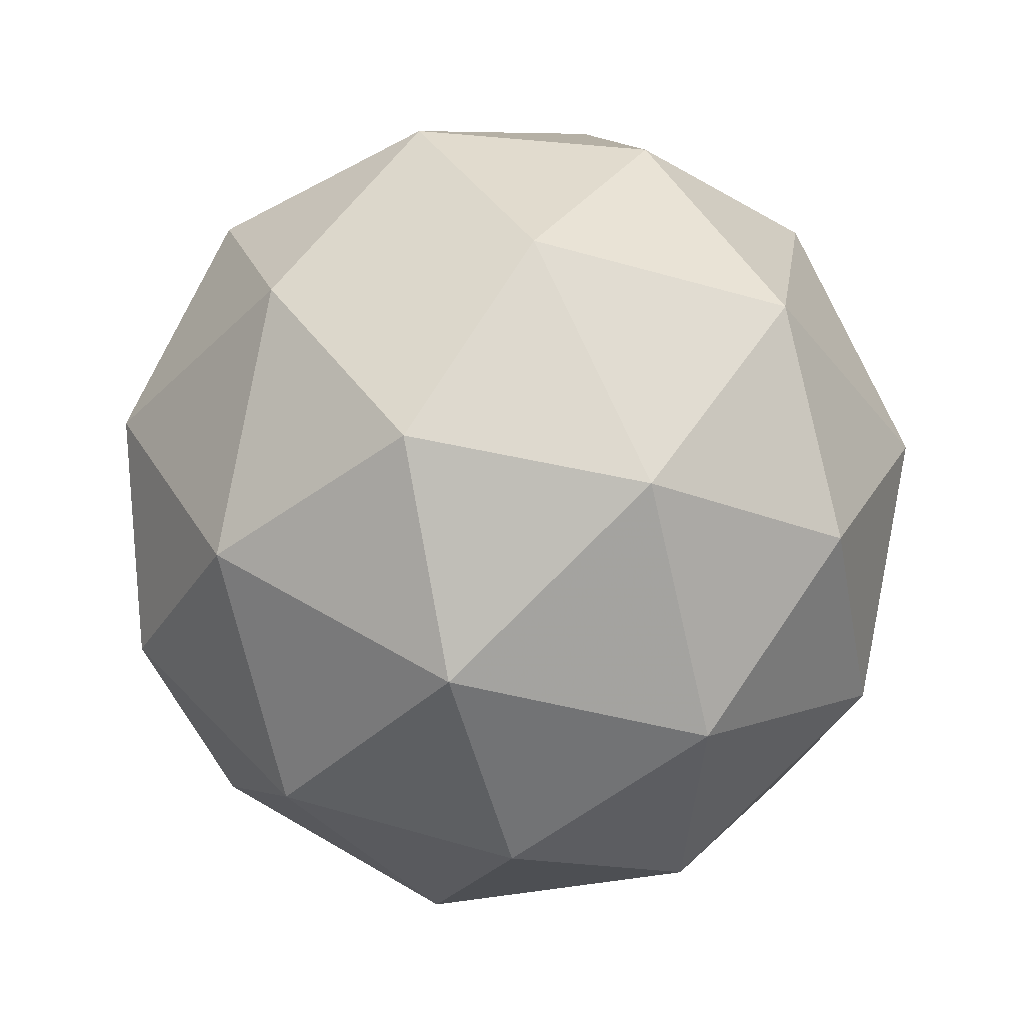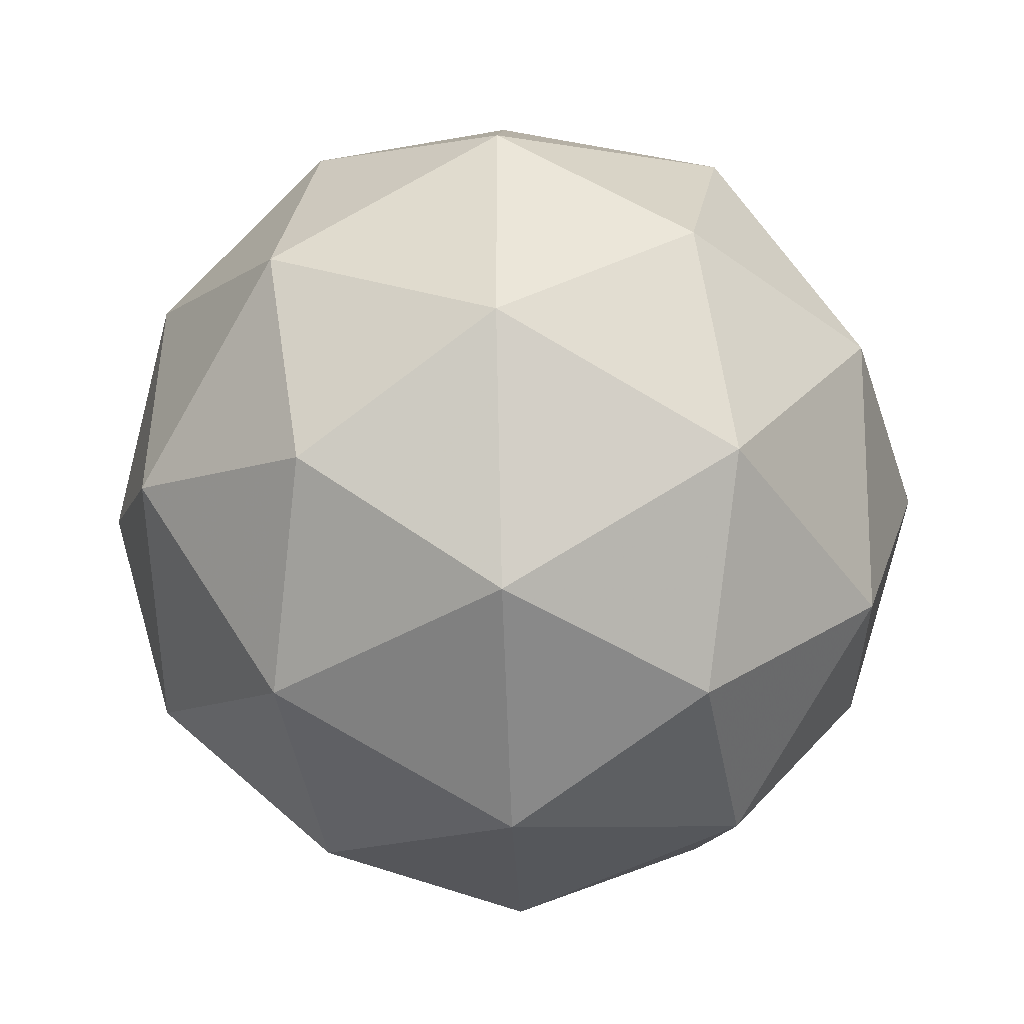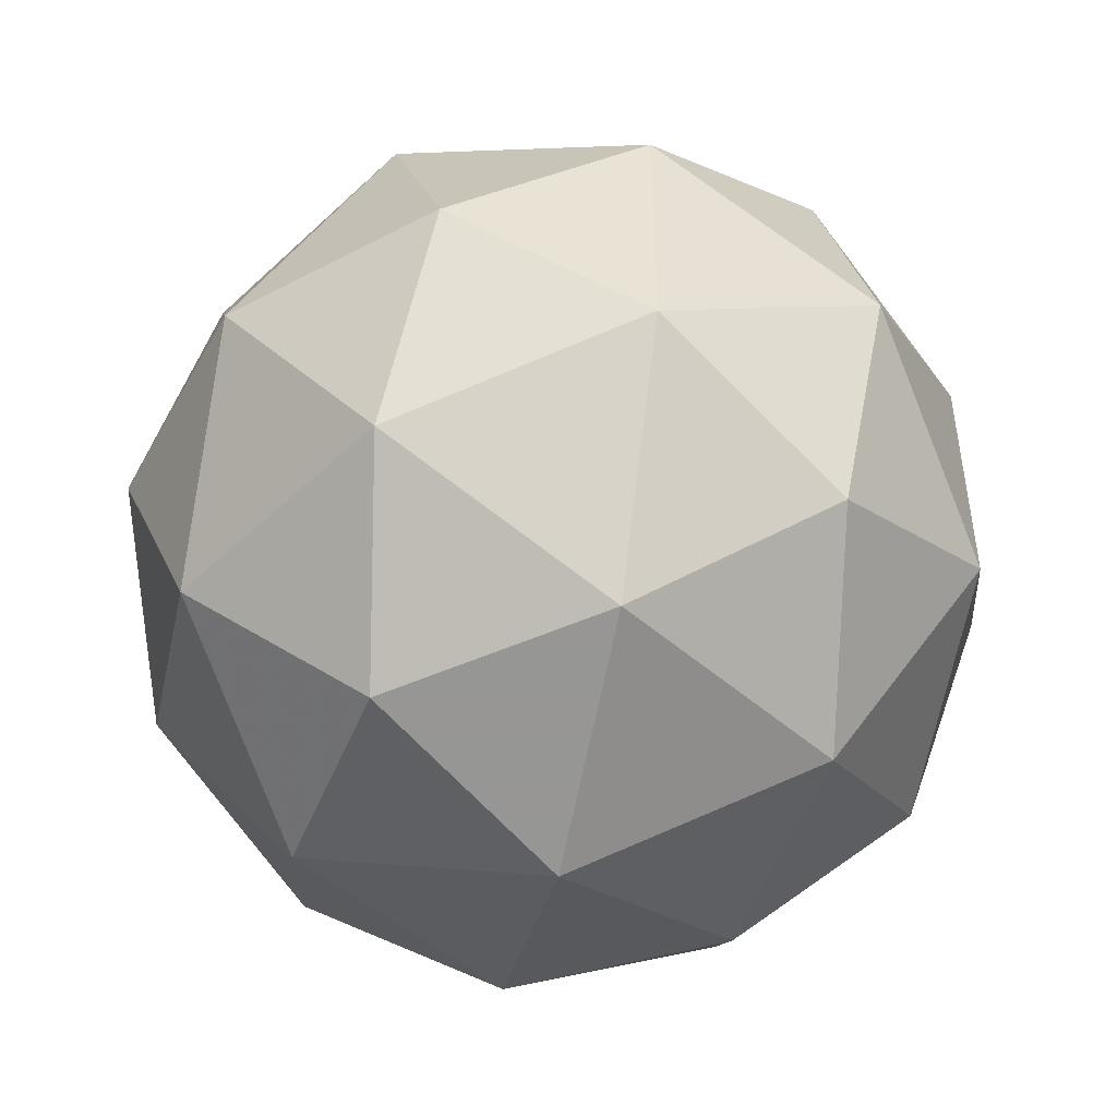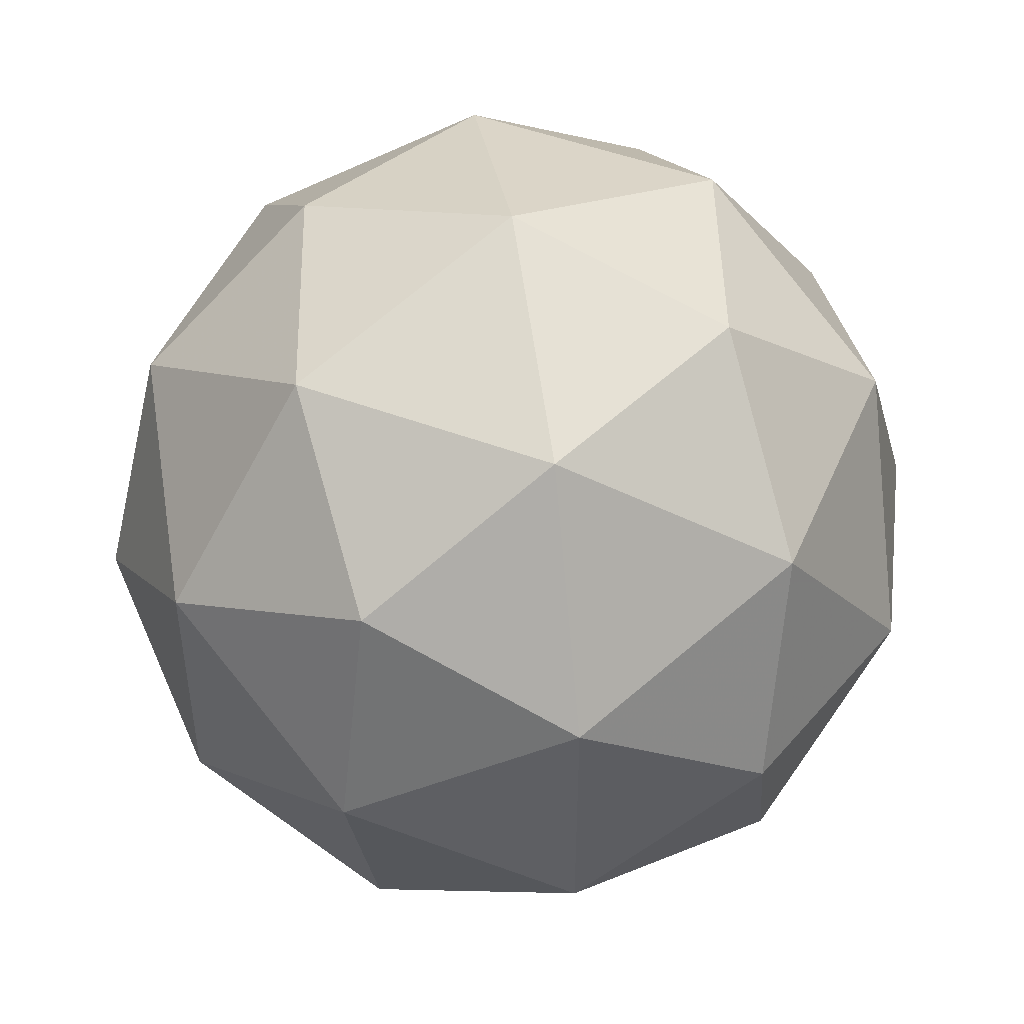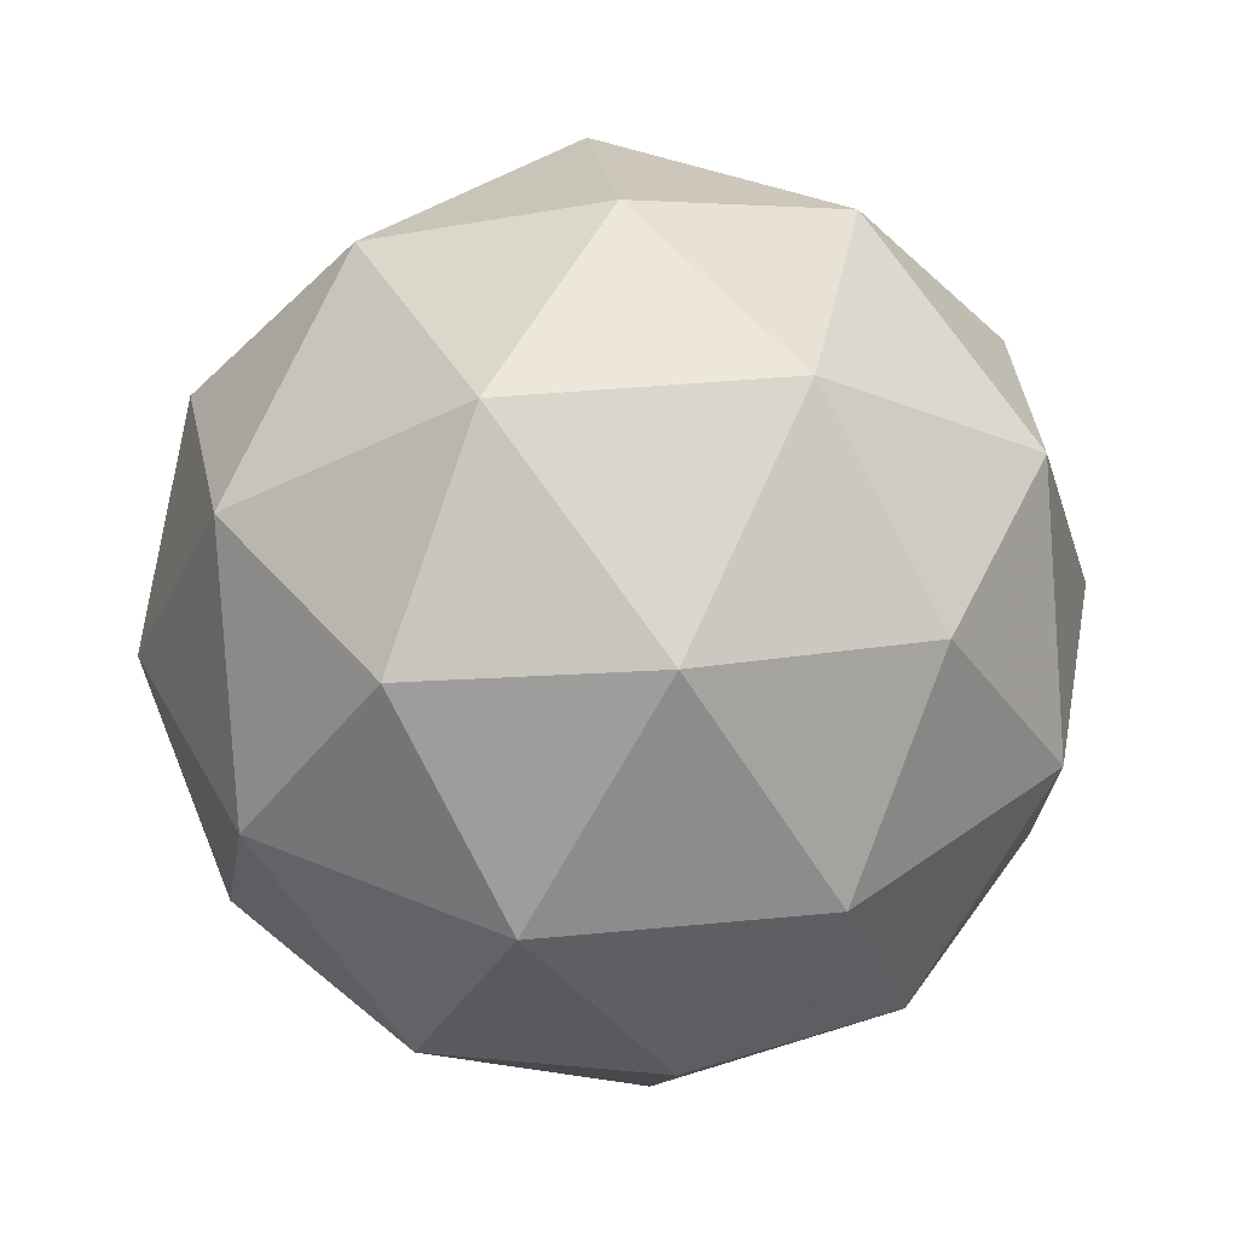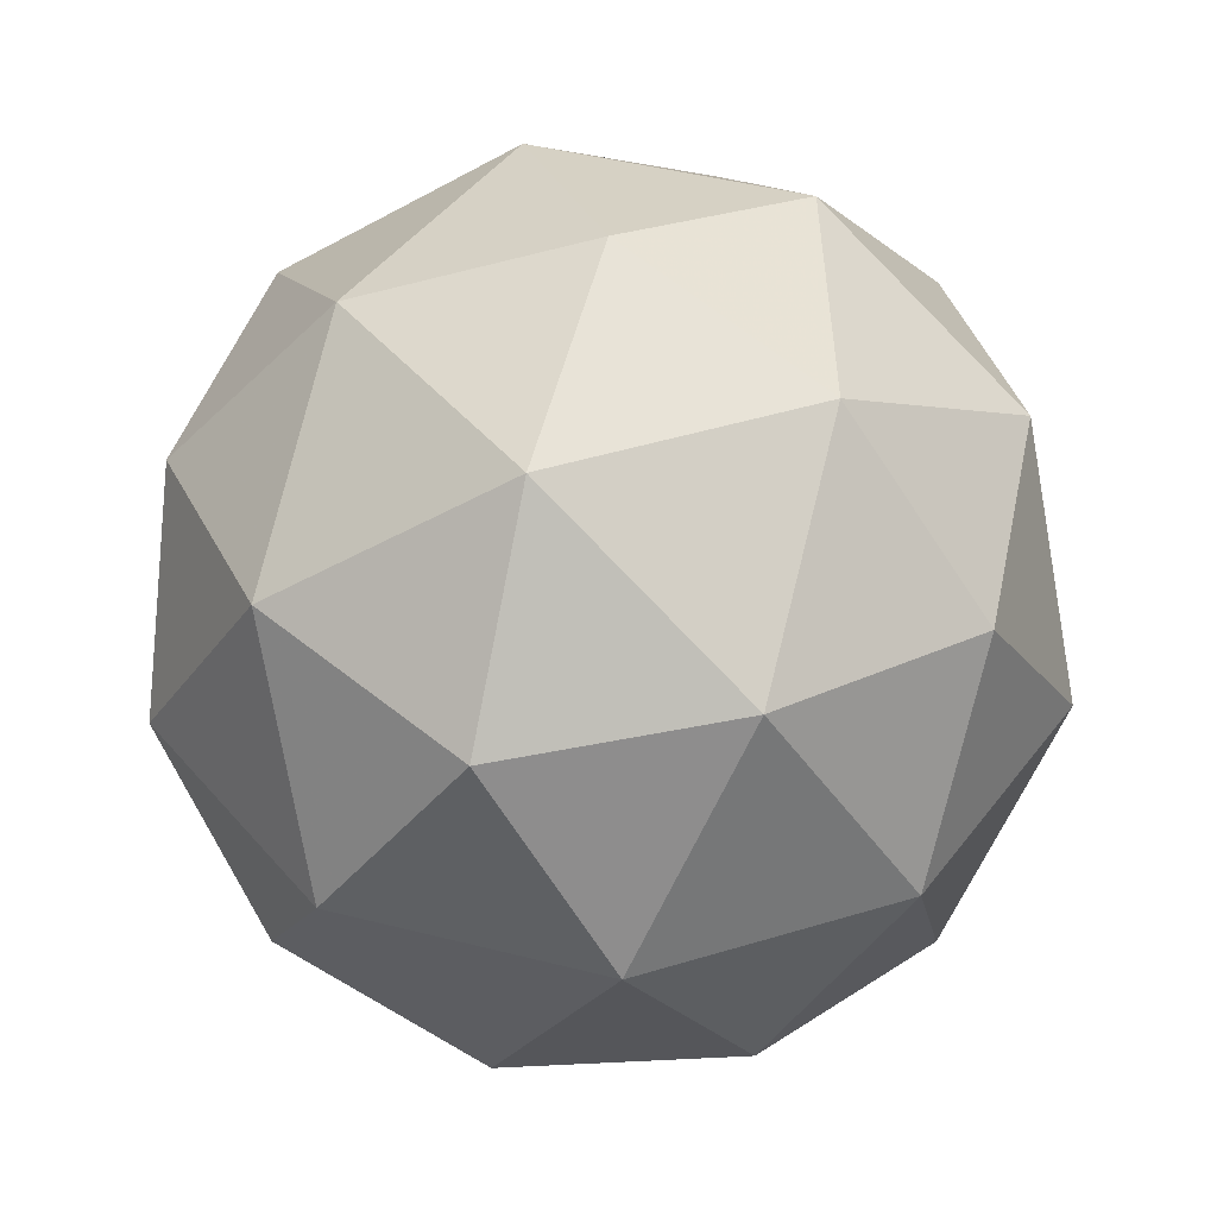
<metadata>
{"format":"obj","ext":"obj","renderer":"f3d","projection":"perspective","resolution":1024,"background":"white","views":[{"elev":-37.2,"azim":-146.8,"up":"+Y"},{"elev":-44.5,"azim":-87.9,"up":"+Z"},{"elev":-49.2,"azim":-165.6,"up":"+Z"},{"elev":48.4,"azim":-99.0,"up":"+Z"},{"elev":37.1,"azim":118.8,"up":"+Y"},{"elev":44.9,"azim":34.5,"up":"+Y"}]}
</metadata>
<code>
v 0 -1 0
v 0.7236 -0.4472 0.5257
v -0.2764 -0.4472 0.8506
v -0.8944 -0.4472 0
v -0.2764 -0.4472 -0.8506
v 0.7236 -0.4472 -0.5257
v 0.2764 0.4472 0.8506
v -0.7236 0.4472 0.5257
v -0.7236 0.4472 -0.5257
v 0.2764 0.4472 -0.8506
v 0.8944 0.4472 -0
v 0 1 -0
v 0.4253 -0.8507 0.309
v -0.1625 -0.8507 0.5
v 0.2629 -0.5257 0.809
v 0.4253 -0.8507 -0.309
v 0.8506 -0.5257 0
v -0.5257 -0.8507 0
v -0.6882 -0.5257 0.5
v -0.1625 -0.8507 -0.5
v -0.6882 -0.5257 -0.5
v 0.2629 -0.5257 -0.809
v 0.9511 -0 -0.309
v 0.9511 0 0.309
v 0.5878 0 0.809
v 0 0 1
v -0.5878 0 0.809
v -0.9511 0 0.309
v -0.9511 -0 -0.309
v -0.5878 -0 -0.809
v 0 -0 -1
v 0.5878 -0 -0.809
v 0.6882 0.5257 0.5
v -0.2629 0.5257 0.809
v -0.8506 0.5257 -0
v -0.2629 0.5257 -0.809
v 0.6882 0.5257 -0.5
v 0.5257 0.8507 -0
v 0.1625 0.8507 0.5
v -0.4253 0.8507 0.309
v -0.4253 0.8507 -0.309
v 0.1625 0.8507 -0.5
g Sphere_Sphere_None_sphere.tga
f 15 13 2
f 13 15 14
f 3 14 15
f 14 1 13
f 17 2 13
f 13 16 17
f 6 17 16
f 13 1 16
f 19 14 3
f 14 19 18
f 4 18 19
f 18 1 14
f 21 18 4
f 18 21 20
f 5 20 21
f 20 1 18
f 22 20 5
f 20 22 16
f 6 16 22
f 16 1 20
f 24 2 17
f 17 23 24
f 11 24 23
f 23 17 6
f 26 3 15
f 15 25 26
f 7 26 25
f 25 15 2
f 28 4 19
f 19 27 28
f 8 28 27
f 27 19 3
f 30 5 21
f 21 29 30
f 9 30 29
f 29 21 4
f 32 6 22
f 22 31 32
f 10 32 31
f 31 22 5
f 33 24 11
f 24 33 25
f 7 25 33
f 25 2 24
f 34 26 7
f 26 34 27
f 8 27 34
f 27 3 26
f 35 28 8
f 28 35 29
f 9 29 35
f 29 4 28
f 36 30 9
f 30 36 31
f 10 31 36
f 31 5 30
f 37 32 10
f 32 37 23
f 11 23 37
f 23 6 32
f 39 7 33
f 33 38 39
f 12 39 38
f 38 33 11
f 40 8 34
f 34 39 40
f 12 40 39
f 39 34 7
f 41 9 35
f 35 40 41
f 12 41 40
f 40 35 8
f 42 10 36
f 36 41 42
f 12 42 41
f 41 36 9
f 38 11 37
f 37 42 38
f 12 38 42
f 42 37 10

</code>
